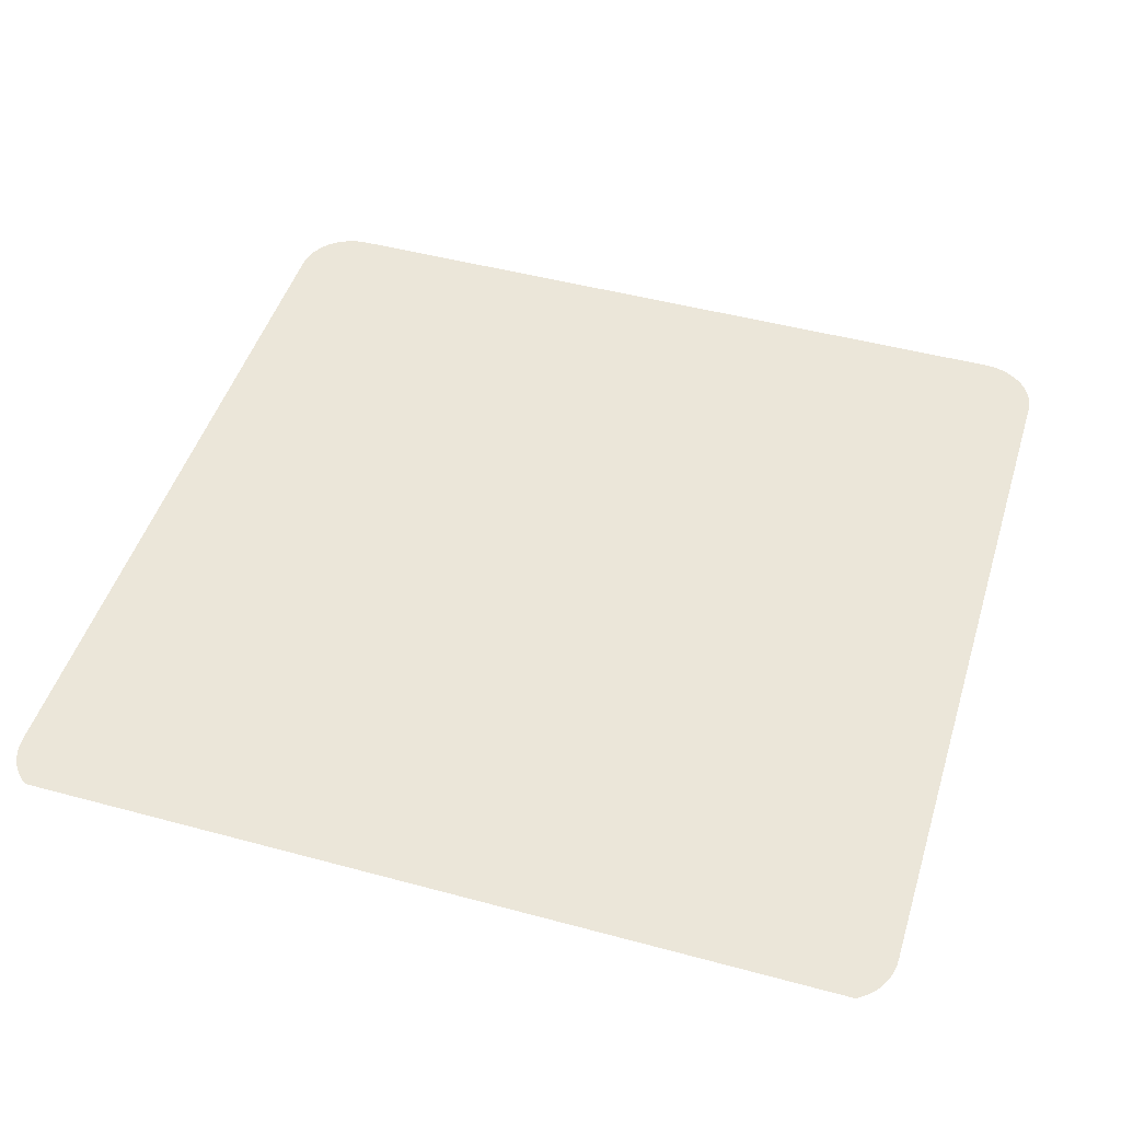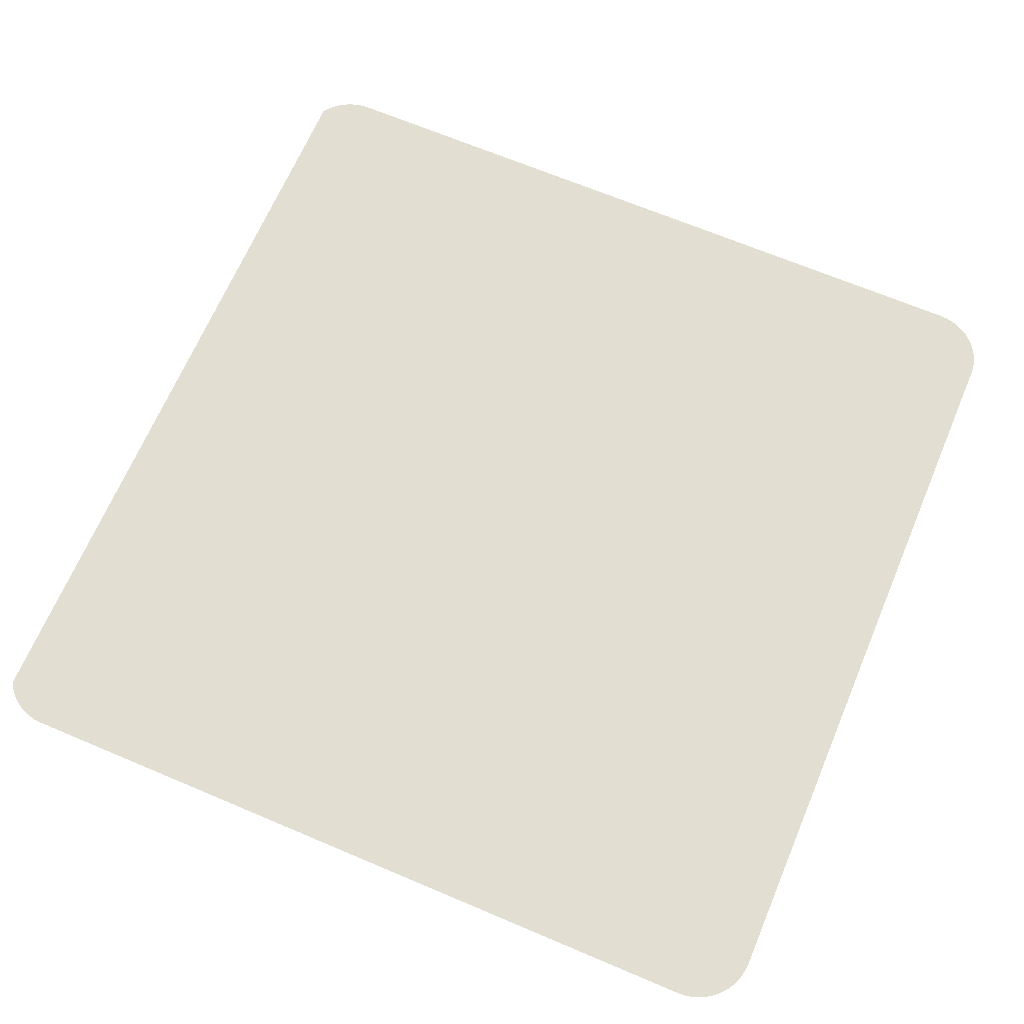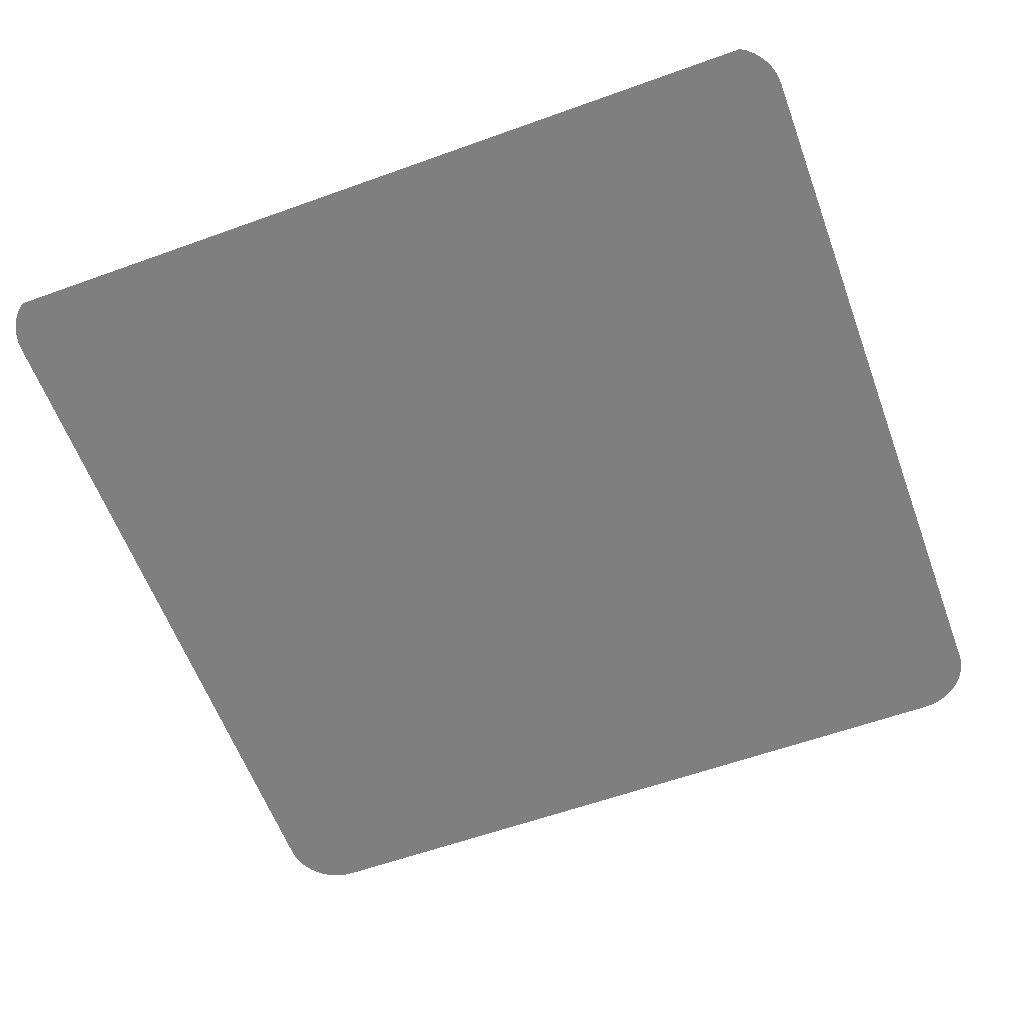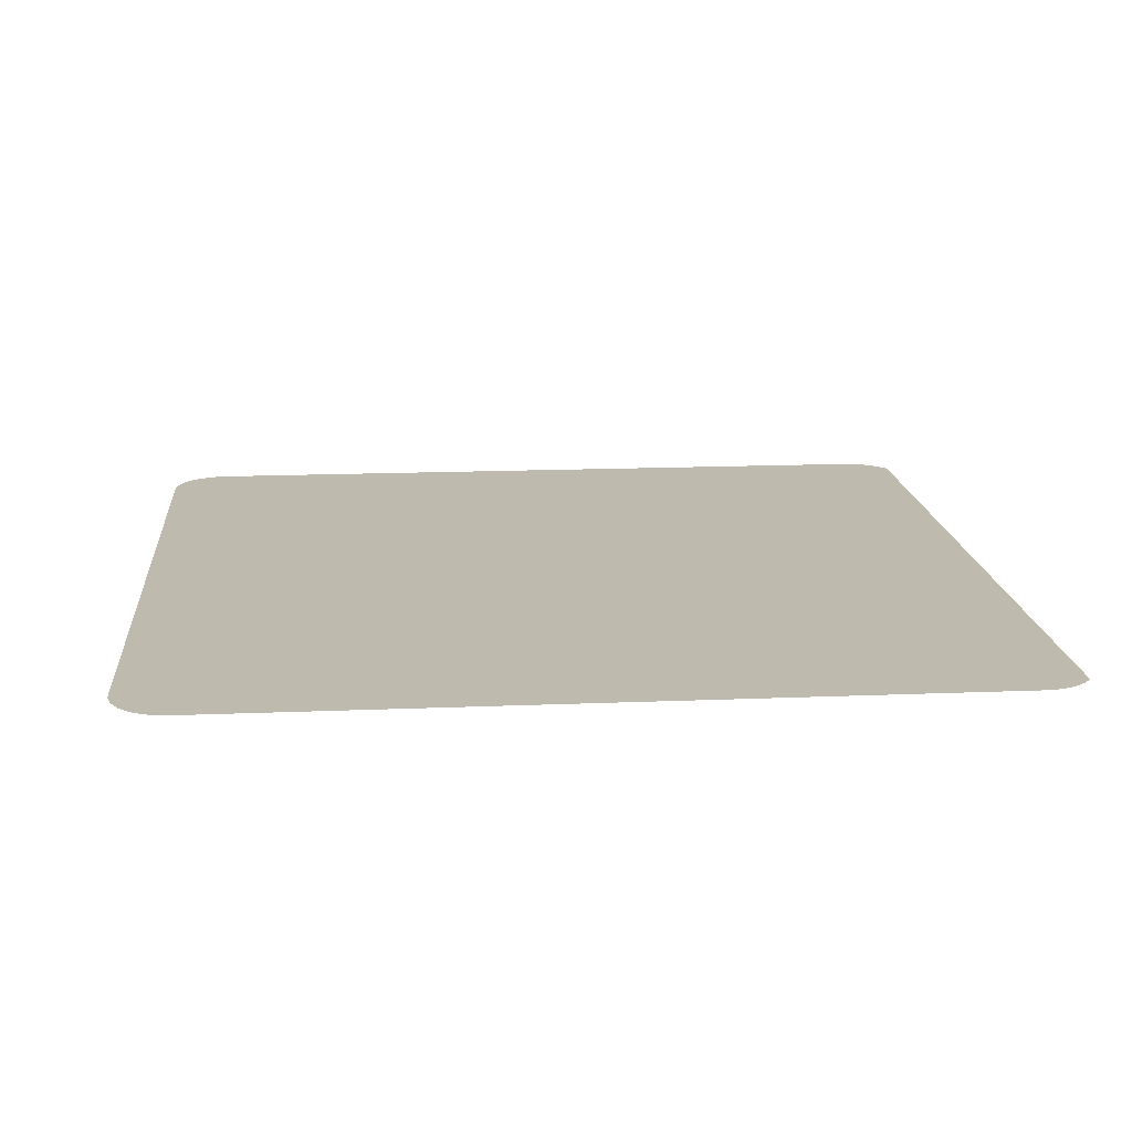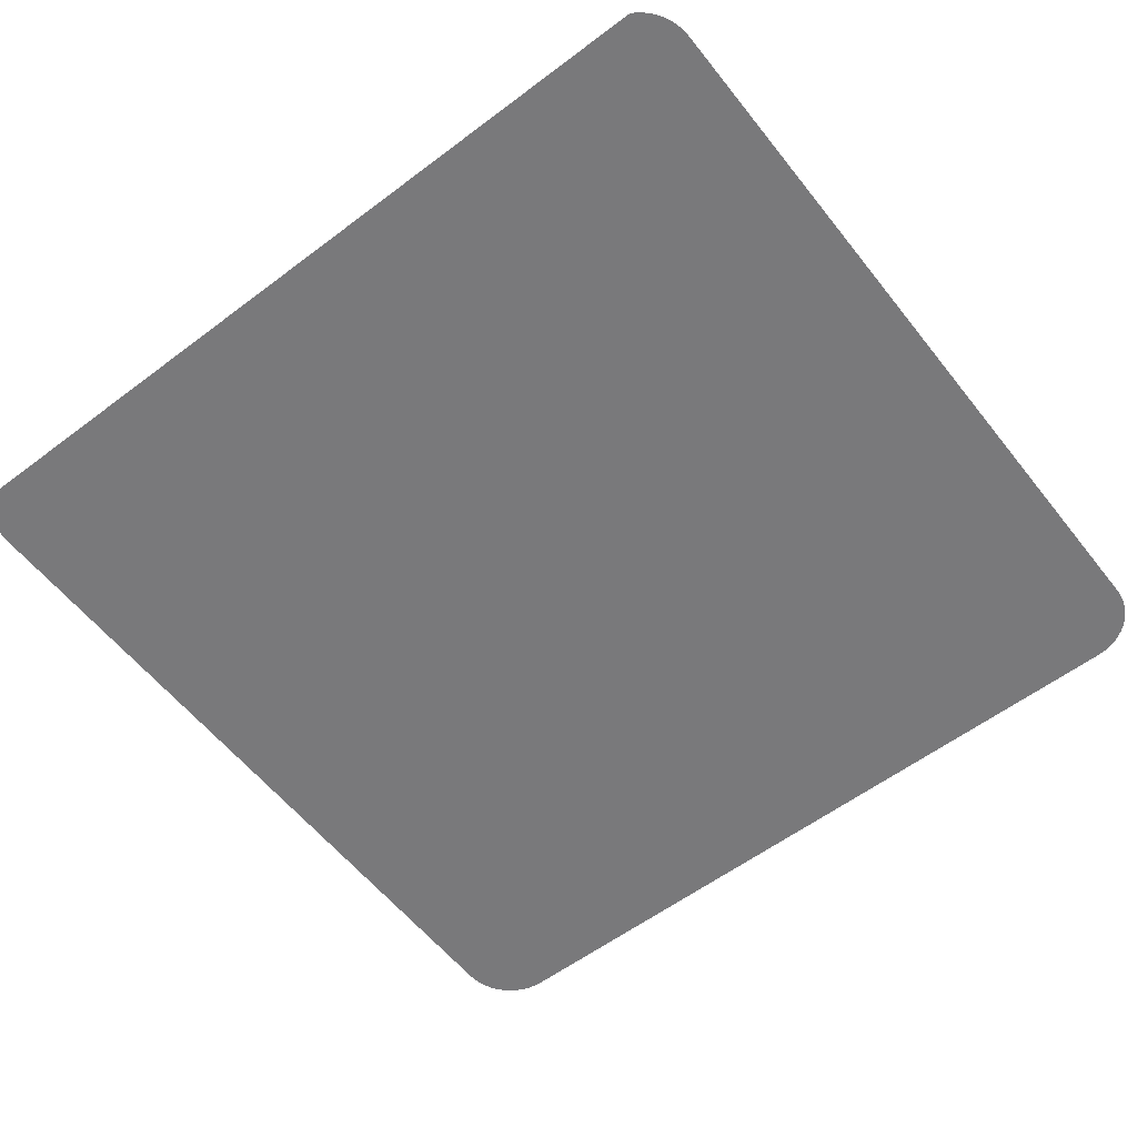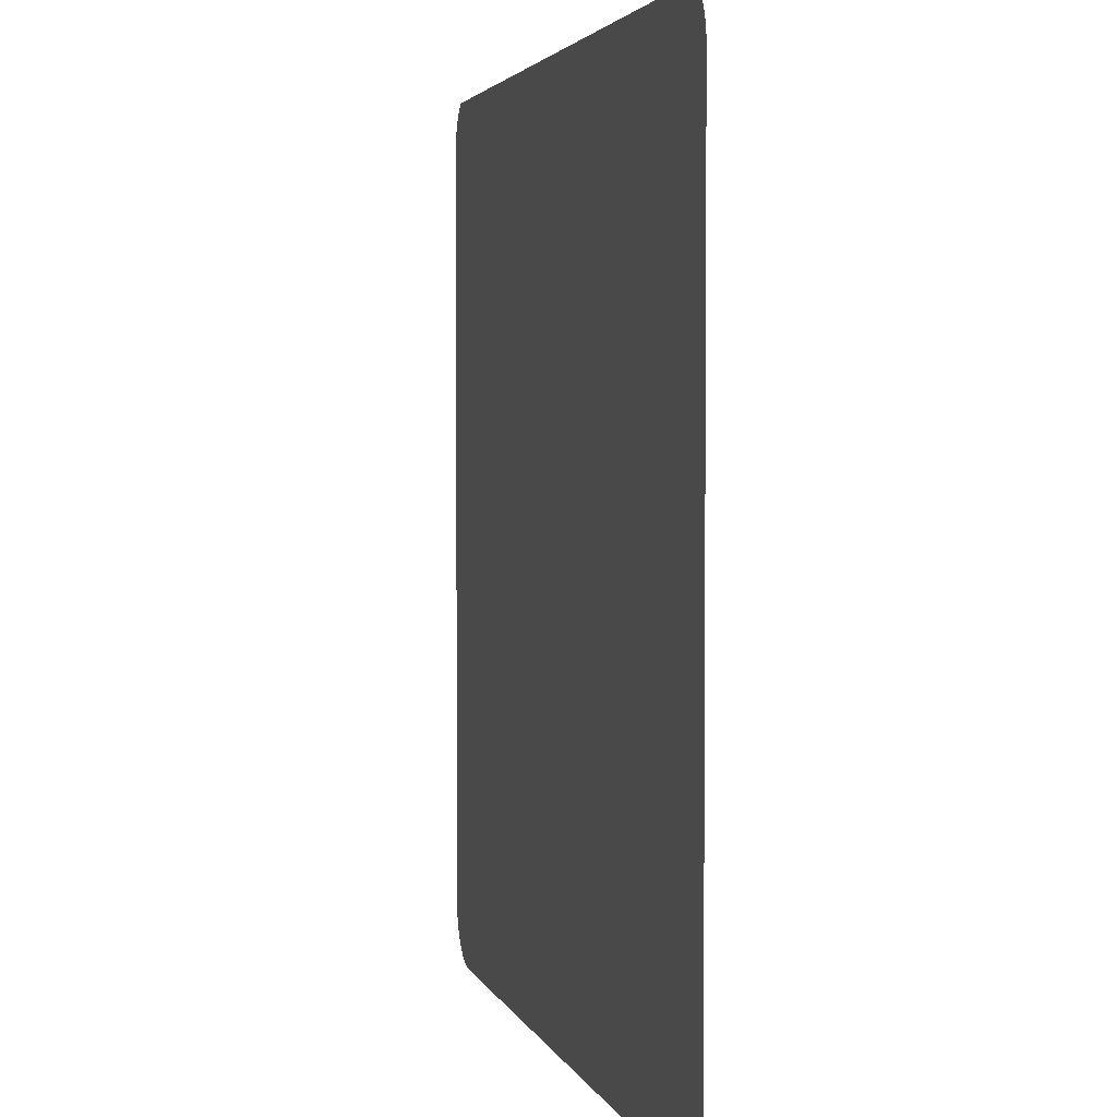
<metadata>
{"format":"obj","ext":"obj","renderer":"f3d","projection":"perspective","resolution":1024,"background":"white","views":[{"elev":47.4,"azim":16.9,"up":"+Y"},{"elev":67.4,"azim":113.0,"up":"+Y"},{"elev":-59.9,"azim":20.2,"up":"+Y"},{"elev":15.7,"azim":-95.0,"up":"+Y"},{"elev":-57.9,"azim":37.9,"up":"+Y"},{"elev":3.2,"azim":76.3,"up":"+Z"}]}
</metadata>
<code>
o #ID2007
v 0.3694 0.006883 0.08492
v 0.3694 0.006883 0.05652
v 0.3694 0.006883 0.08464
v 0.3694 0.006883 0.05624
v 0.3694 0.006883 0.0852
v 0.3694 0.006883 0.05596
v 0.3695 0.006883 0.08547
v 0.3695 0.006883 0.05569
v 0.3697 0.006883 0.08572
v 0.3697 0.006883 0.05544
v 0.3698 0.006883 0.08596
v 0.3698 0.006883 0.0552
v 0.37 0.006883 0.08617
v 0.37 0.006883 0.05499
v 0.3702 0.006883 0.08636
v 0.3702 0.006883 0.0548
v 0.3704 0.006883 0.05465
v 0.3704 0.006883 0.08646
v 0.4007 0.006883 0.08651
v 0.3707 0.006883 0.05452
v 0.371 0.006883 0.05443
v 0.3712 0.006883 0.05437
v 0.3715 0.006883 0.05436
v 0.3996 0.006883 0.05436
v 0.3999 0.006883 0.05437
v 0.4002 0.006883 0.05443
v 0.4005 0.006883 0.05452
v 0.4007 0.006883 0.05465
v 0.401 0.006883 0.0548
v 0.401 0.006883 0.08636
v 0.4012 0.006883 0.05499
v 0.4012 0.006883 0.08617
v 0.4014 0.006883 0.08596
v 0.4014 0.006883 0.0552
v 0.4015 0.006883 0.08572
v 0.4015 0.006883 0.05544
v 0.4016 0.006883 0.08547
v 0.4016 0.006883 0.05569
v 0.4017 0.006883 0.0852
v 0.4017 0.006883 0.05596
v 0.4018 0.006883 0.08492
v 0.4018 0.006883 0.05624
v 0.4018 0.006883 0.08464
v 0.4018 0.006883 0.05652
f 1 2 3
f 3 2 1
f 2 1 4
f 4 1 2
f 4 1 5
f 5 1 4
f 4 5 6
f 6 5 4
f 6 5 7
f 7 5 6
f 6 7 8
f 8 7 6
f 8 7 9
f 9 7 8
f 8 9 10
f 10 9 8
f 10 9 11
f 11 9 10
f 10 11 12
f 12 11 10
f 12 11 13
f 13 11 12
f 12 13 14
f 14 13 12
f 14 13 15
f 15 13 14
f 14 15 16
f 16 15 14
f 16 15 17
f 17 15 16
f 17 15 18
f 18 15 17
f 17 18 19
f 19 18 17
f 17 19 20
f 20 19 17
f 20 19 21
f 21 19 20
f 21 19 22
f 22 19 21
f 22 19 23
f 23 19 22
f 23 19 24
f 24 19 23
f 24 19 25
f 25 19 24
f 25 19 26
f 26 19 25
f 26 19 27
f 27 19 26
f 27 19 28
f 28 19 27
f 28 19 29
f 29 19 28
f 29 19 30
f 30 19 29
f 29 30 31
f 31 30 29
f 31 30 32
f 32 30 31
f 31 32 33
f 33 32 31
f 31 33 34
f 34 33 31
f 34 33 35
f 35 33 34
f 34 35 36
f 36 35 34
f 36 35 37
f 37 35 36
f 36 37 38
f 38 37 36
f 38 37 39
f 39 37 38
f 38 39 40
f 40 39 38
f 40 39 41
f 41 39 40
f 40 41 42
f 42 41 40
f 42 41 43
f 43 41 42
f 42 43 44
f 44 43 42

</code>
